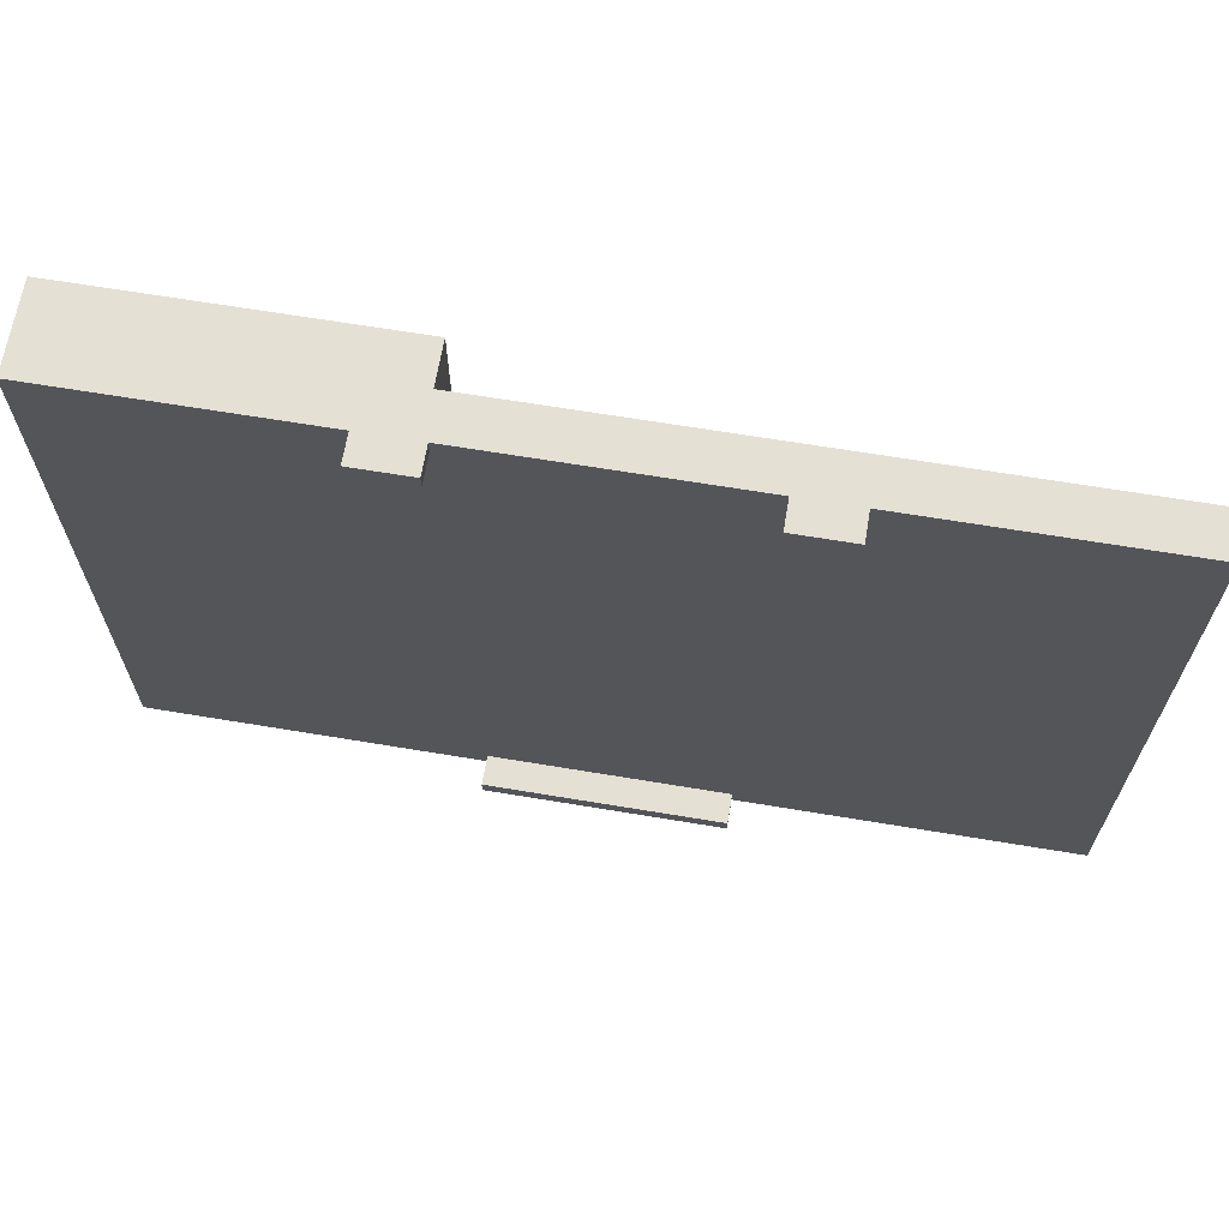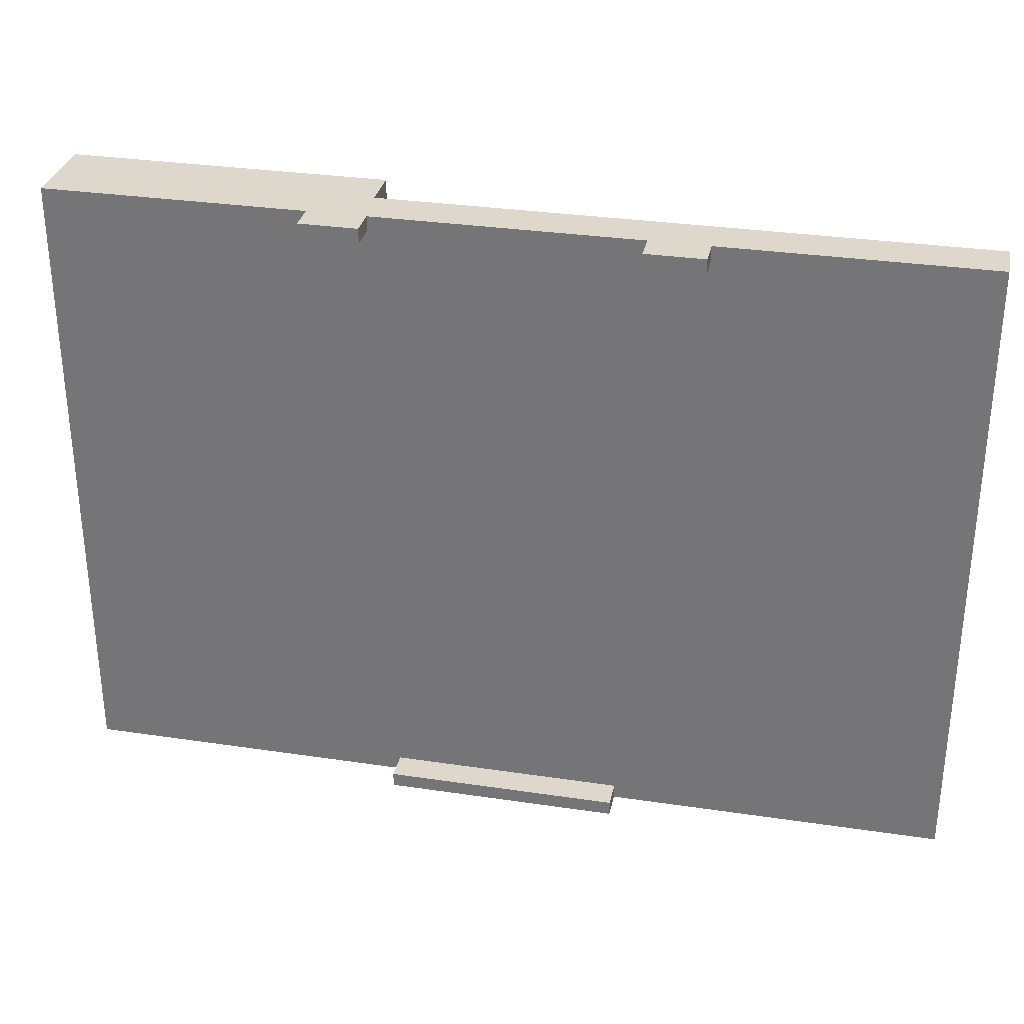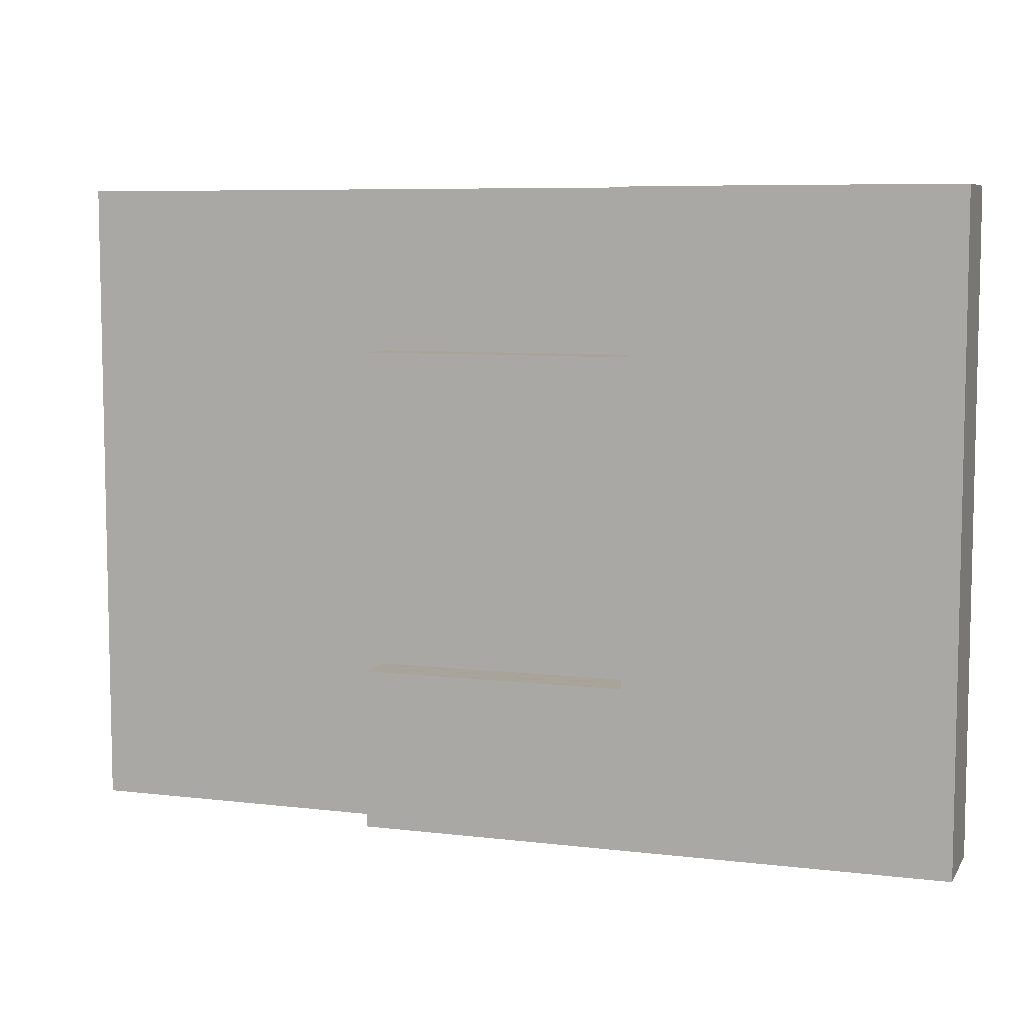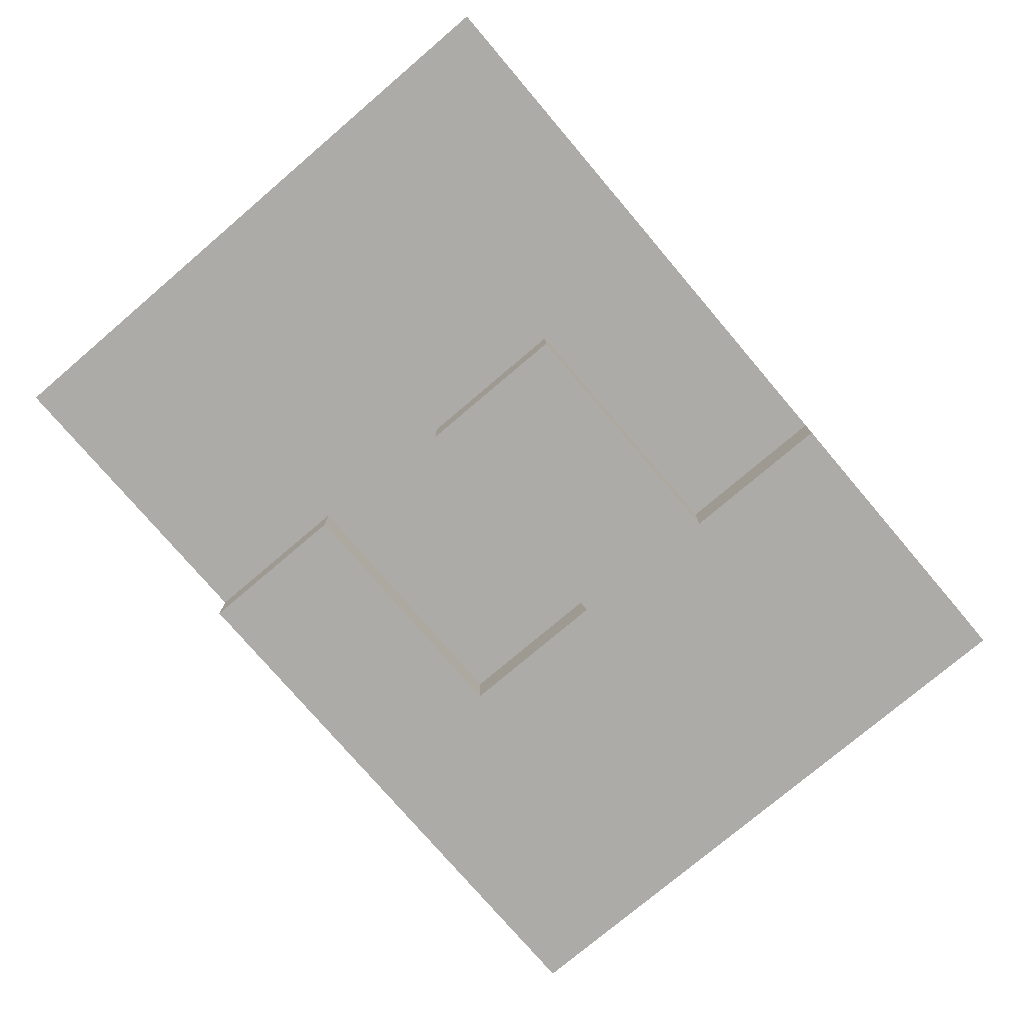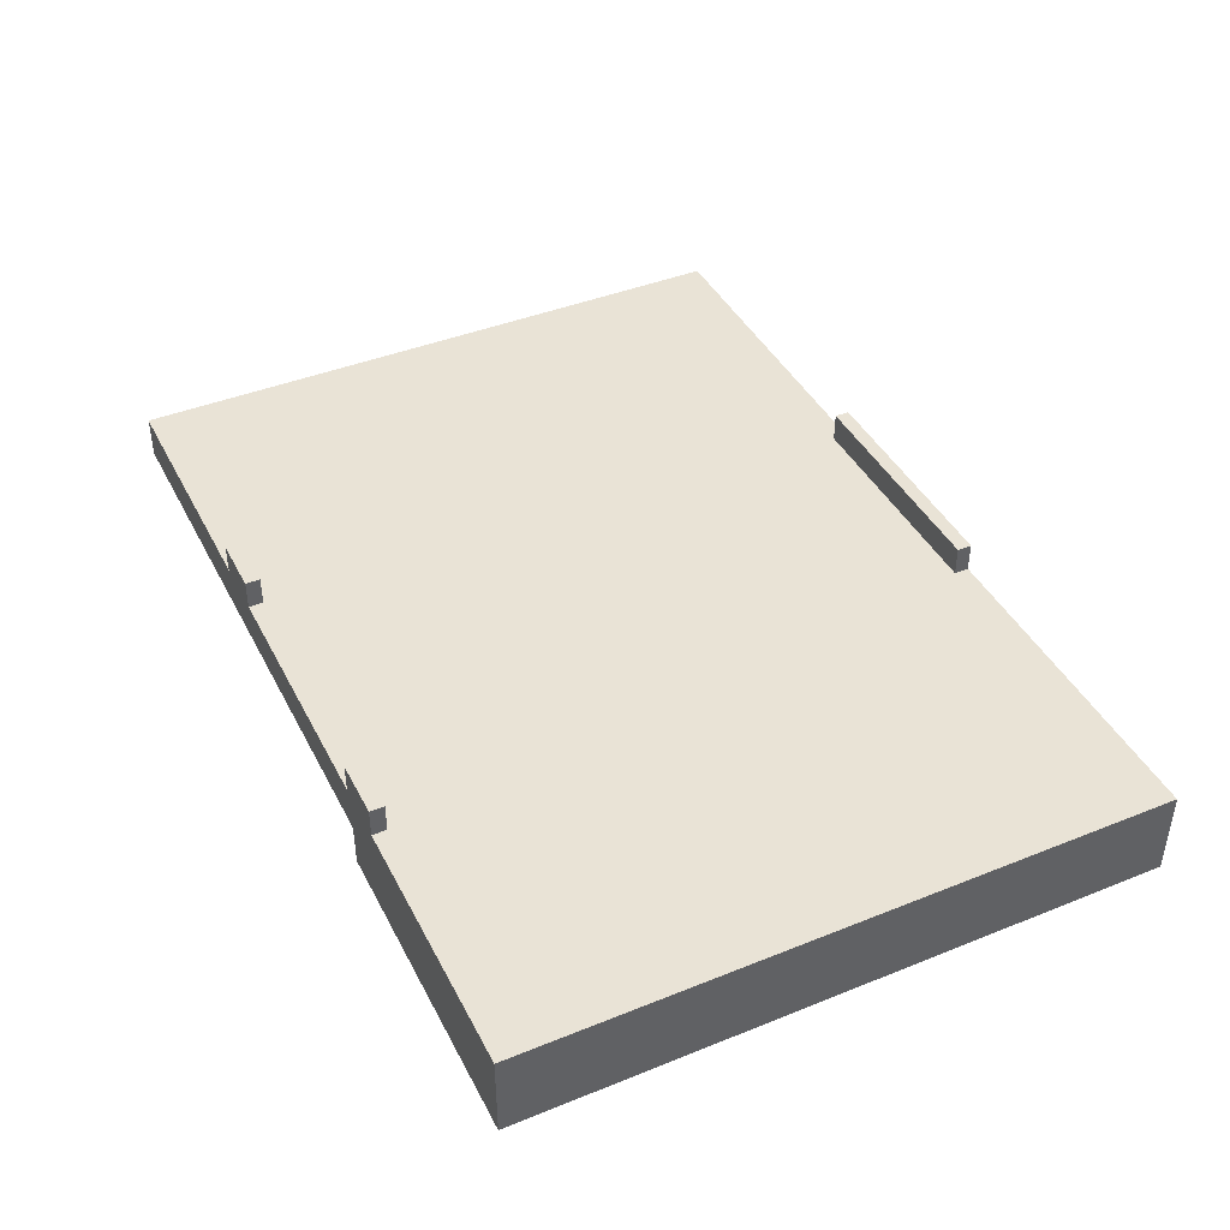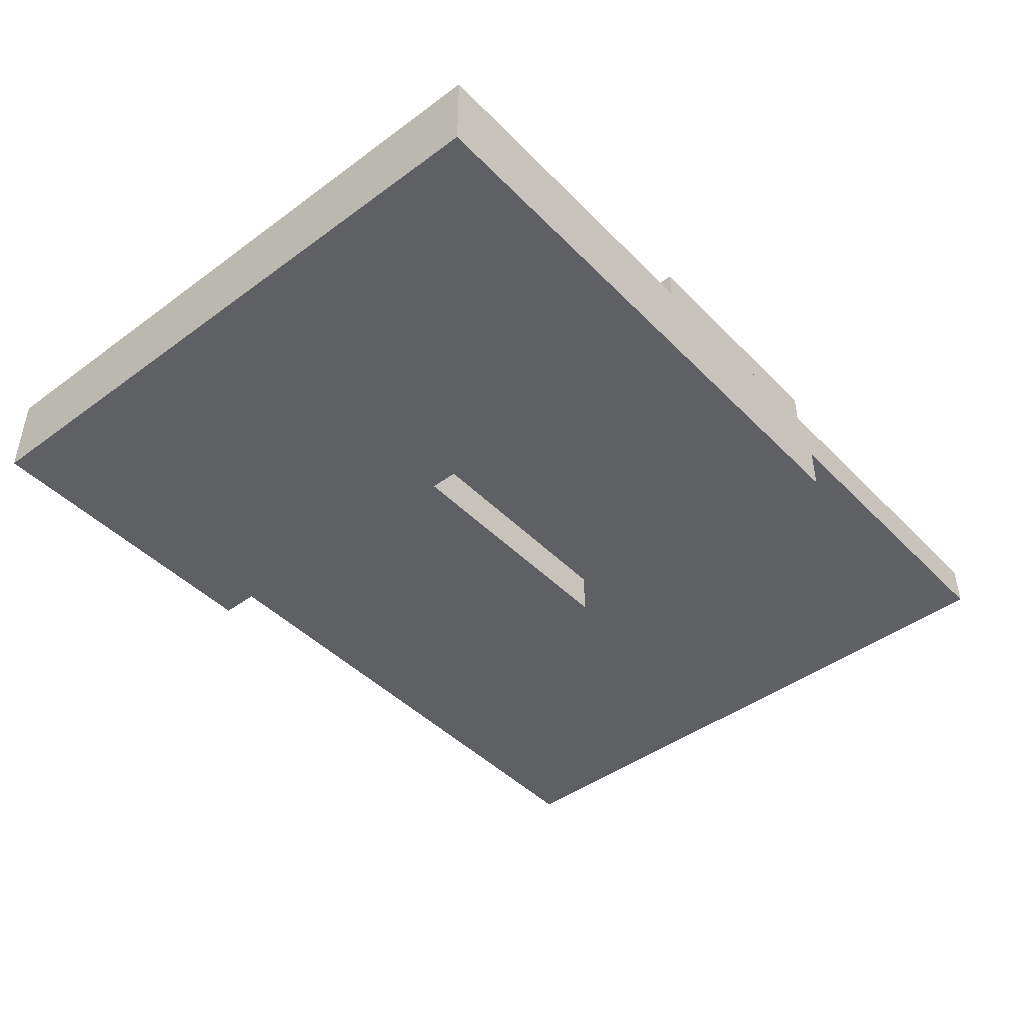
<metadata>
{"format":"obj","ext":"obj","renderer":"f3d","projection":"perspective","resolution":1024,"background":"white","views":[{"elev":66.0,"azim":-170.5,"up":"+Z"},{"elev":31.3,"azim":-168.0,"up":"+Z"},{"elev":7.3,"azim":18.9,"up":"+Z"},{"elev":-76.4,"azim":-49.6,"up":"+Y"},{"elev":42.3,"azim":64.3,"up":"+Y"},{"elev":-44.5,"azim":130.6,"up":"+Y"}]}
</metadata>
<code>
v -5.08 0 -13.97
v -5.08 0 -13.34
v -5.08 1.27 -13.34
v -5.08 1.27 -13.97
v 5.08 0 -13.97
v -5.08 0 -13.97
v -5.08 1.27 -13.97
v 5.08 1.27 -13.97
v 5.08 0 -13.34
v 5.08 0 -13.97
v 5.08 1.27 -13.97
v 5.08 1.27 -13.34
v -5.08 0 -13.34
v 5.08 0 -13.34
v 5.08 1.27 -13.34
v -5.08 1.27 -13.34
v -5.08 1.27 -13.34
v 5.08 1.27 -13.34
v 5.08 1.27 -13.97
v -5.08 1.27 -13.97
v 5.08 0 -13.34
v -5.08 0 -13.34
v -5.08 0 -13.97
v 5.08 0 -13.97
v 5.715 0 13.97
v 8.255 0 13.97
v 8.255 1.27 13.97
v 5.715 1.27 13.97
v 5.715 0 13.34
v 5.715 0 13.97
v 5.715 1.27 13.97
v 5.715 1.27 13.34
v 8.255 0 13.34
v 5.715 0 13.34
v 5.715 1.27 13.34
v 8.255 1.27 13.34
v 8.255 0 13.97
v 8.255 0 13.34
v 8.255 1.27 13.34
v 8.255 1.27 13.97
v 8.255 1.27 13.97
v 8.255 1.27 13.34
v 5.715 1.27 13.34
v 5.715 1.27 13.97
v 8.255 0 13.34
v 8.255 0 13.97
v 5.715 0 13.97
v 5.715 0 13.34
v -5.715 0 13.34
v -8.255 0 13.34
v -8.255 1.27 13.34
v -5.715 1.27 13.34
v -5.715 0 13.97
v -5.715 0 13.34
v -5.715 1.27 13.34
v -5.715 1.27 13.97
v -8.255 0 13.97
v -5.715 0 13.97
v -5.715 1.27 13.97
v -8.255 1.27 13.97
v -8.255 0 13.34
v -8.255 0 13.97
v -8.255 1.27 13.97
v -8.255 1.27 13.34
v -8.255 1.27 13.34
v -8.255 1.27 13.97
v -5.715 1.27 13.97
v -5.715 1.27 13.34
v -8.255 0 13.97
v -8.255 0 13.34
v -5.715 0 13.34
v -5.715 0 13.97
v 19.68 0 13.97
v -19.68 0 13.97
v -19.68 -1.905 13.97
v 19.68 -1.905 13.97
v 19.68 0 -13.97
v 19.68 0 13.97
v 19.68 -1.905 13.97
v 19.68 -1.905 -13.97
v -19.68 0 -13.97
v 19.68 0 -13.97
v 19.68 -1.905 -13.97
v -19.68 -1.905 -13.97
v -19.68 0 13.97
v -19.68 0 -13.97
v -19.68 -1.905 -13.97
v -19.68 -1.905 13.97
v -19.68 0 -13.97
v -19.68 0 13.97
v 19.68 0 13.97
v 19.68 0 -13.97
v -19.68 -1.905 13.97
v -19.68 -1.905 -13.97
v 19.68 -1.905 -13.97
v 19.68 -1.905 13.97
v 5.715 -1.905 -6.985
v -5.918 -1.905 -6.985
v -5.918 -3.81 -6.985
v 5.715 -3.81 -6.985
v 5.715 -1.905 5.09e-15
v 5.715 -1.905 -6.985
v 5.715 -3.81 -6.985
v 5.715 -3.81 5.329e-15
v -5.715 -1.905 2.172e-15
v 5.715 -1.905 5.09e-15
v 5.715 -3.81 5.329e-15
v -5.715 -3.81 1.776e-15
v -5.715 -1.905 6.985
v -5.715 -1.905 2.172e-15
v -5.715 -3.81 1.776e-15
v -5.715 -3.81 6.985
v 5.918 -1.905 6.985
v -5.715 -1.905 6.985
v -5.715 -3.81 6.985
v 5.918 -3.81 6.985
v 5.918 -1.905 13.97
v 5.918 -1.905 6.985
v 5.918 -3.81 6.985
v 5.918 -3.81 13.97
v 19.68 -1.905 13.97
v 5.918 -1.905 13.97
v 5.918 -3.81 13.97
v 19.68 -3.81 13.97
v 19.68 -1.905 -13.97
v 19.68 -1.905 13.97
v 19.68 -3.81 13.97
v 19.68 -3.81 -13.97
v -5.918 -1.905 -13.97
v 19.68 -1.905 -13.97
v 19.68 -3.81 -13.97
v -5.918 -3.81 -13.97
v -5.918 -1.905 -6.985
v -5.918 -1.905 -13.97
v -5.918 -3.81 -13.97
v -5.918 -3.81 -6.985
v -5.918 -3.81 -6.985
v -5.918 -3.81 -13.97
v 19.68 -3.81 -13.97
v 19.68 -3.81 13.97
v 5.918 -3.81 13.97
v 5.918 -3.81 6.985
v -5.715 -3.81 6.985
v -5.715 -3.81 1.776e-15
v 5.715 -3.81 5.329e-15
v 5.715 -3.81 -6.985
v -5.918 -1.905 -13.97
v -5.918 -1.905 -6.985
v 5.715 -1.905 -6.985
v 5.715 -1.905 5.09e-15
v -5.715 -1.905 2.172e-15
v -5.715 -1.905 6.985
v 5.918 -1.905 6.985
v 5.918 -1.905 13.97
v 19.68 -1.905 13.97
v 19.68 -1.905 -13.97
g de3266e6-e2f4-11ea-b829-54bf646e7e1f
f 1 2 4
f 4 2 3
g de32b500-e2f4-11ea-a3b8-54bf646e7e1f
f 5 6 8
f 8 6 7
g de32dc0c-e2f4-11ea-be82-54bf646e7e1f
f 9 10 12
f 12 10 11
g de332a30-e2f4-11ea-8927-54bf646e7e1f
f 13 14 16
f 16 14 15
g de337850-e2f4-11ea-9212-54bf646e7e1f
f 18 19 17
f 17 19 20
g de33c66c-e2f4-11ea-923c-54bf646e7e1f
f 21 22 24
f 24 22 23
g de3414ae-e2f4-11ea-90e1-54bf646e7e1f
f 25 26 28
f 28 26 27
g de3489d0-e2f4-11ea-8671-54bf646e7e1f
f 29 30 32
f 32 30 31
g de34ff0c-e2f4-11ea-aeeb-54bf646e7e1f
f 33 34 36
f 36 34 35
g de357452-e2f4-11ea-9278-54bf646e7e1f
f 37 38 40
f 40 38 39
g de35e95c-e2f4-11ea-9e25-54bf646e7e1f
f 41 42 44
f 44 42 43
g de365e9c-e2f4-11ea-ba88-54bf646e7e1f
f 46 47 45
f 45 47 48
g de36faca-e2f4-11ea-a942-54bf646e7e1f
f 49 50 52
f 52 50 51
g de37970c-e2f4-11ea-b117-54bf646e7e1f
f 53 54 56
f 56 54 55
g de38334a-e2f4-11ea-a524-54bf646e7e1f
f 57 58 60
f 60 58 59
g de38f69e-e2f4-11ea-ba55-54bf646e7e1f
f 61 62 64
f 64 62 63
g de3992da-e2f4-11ea-891d-54bf646e7e1f
f 65 66 68
f 68 66 67
g de3a5652-e2f4-11ea-b533-54bf646e7e1f
f 70 71 69
f 69 71 72
g de6bc62c-e2f4-11ea-8610-54bf646e7e1f
f 73 74 76
f 76 74 75
g de6c8968-e2f4-11ea-9657-54bf646e7e1f
f 77 78 80
f 80 78 79
g de6d73d8-e2f4-11ea-97a3-54bf646e7e1f
f 81 82 84
f 84 82 83
g de6e5e2e-e2f4-11ea-90e9-54bf646e7e1f
f 85 86 88
f 88 86 87
g de6f2174-e2f4-11ea-a741-54bf646e7e1f
f 90 91 89
f 89 91 92
g de700bdc-e2f4-11ea-9acc-54bf646e7e1f
f 93 94 96
f 96 94 95
g dee11cae-e2f4-11ea-ab1c-54bf646e7e1f
f 97 98 100
f 100 98 99
g dee22e30-e2f4-11ea-958a-54bf646e7e1f
f 101 102 104
f 104 102 103
g dee33f98-e2f4-11ea-80c3-54bf646e7e1f
f 105 106 108
f 108 106 107
g dee450ec-e2f4-11ea-8666-54bf646e7e1f
f 109 110 112
f 112 110 111
g dee56264-e2f4-11ea-a57a-54bf646e7e1f
f 113 114 116
f 116 114 115
g dee673d0-e2f4-11ea-9ccf-54bf646e7e1f
f 117 118 120
f 120 118 119
g dee7ac5a-e2f4-11ea-8028-54bf646e7e1f
f 121 122 124
f 124 122 123
g dee9f658-e2f4-11ea-bd16-54bf646e7e1f
f 125 126 128
f 128 126 127
g deeb2eec-e2f4-11ea-86e6-54bf646e7e1f
f 129 130 132
f 132 130 131
g deec6734-e2f4-11ea-b184-54bf646e7e1f
f 133 134 136
f 136 134 135
g deed9fd8-e2f4-11ea-89c3-54bf646e7e1f
f 137 138 146
f 146 138 139
f 146 139 145
f 145 139 140
f 145 140 142
f 142 140 141
f 142 143 145
f 145 143 144
g deeeff74-e2f4-11ea-a614-54bf646e7e1f
f 148 149 147
f 147 149 156
f 156 149 150
f 156 150 155
f 155 150 153
f 155 153 154
f 151 152 150
f 150 152 153

</code>
